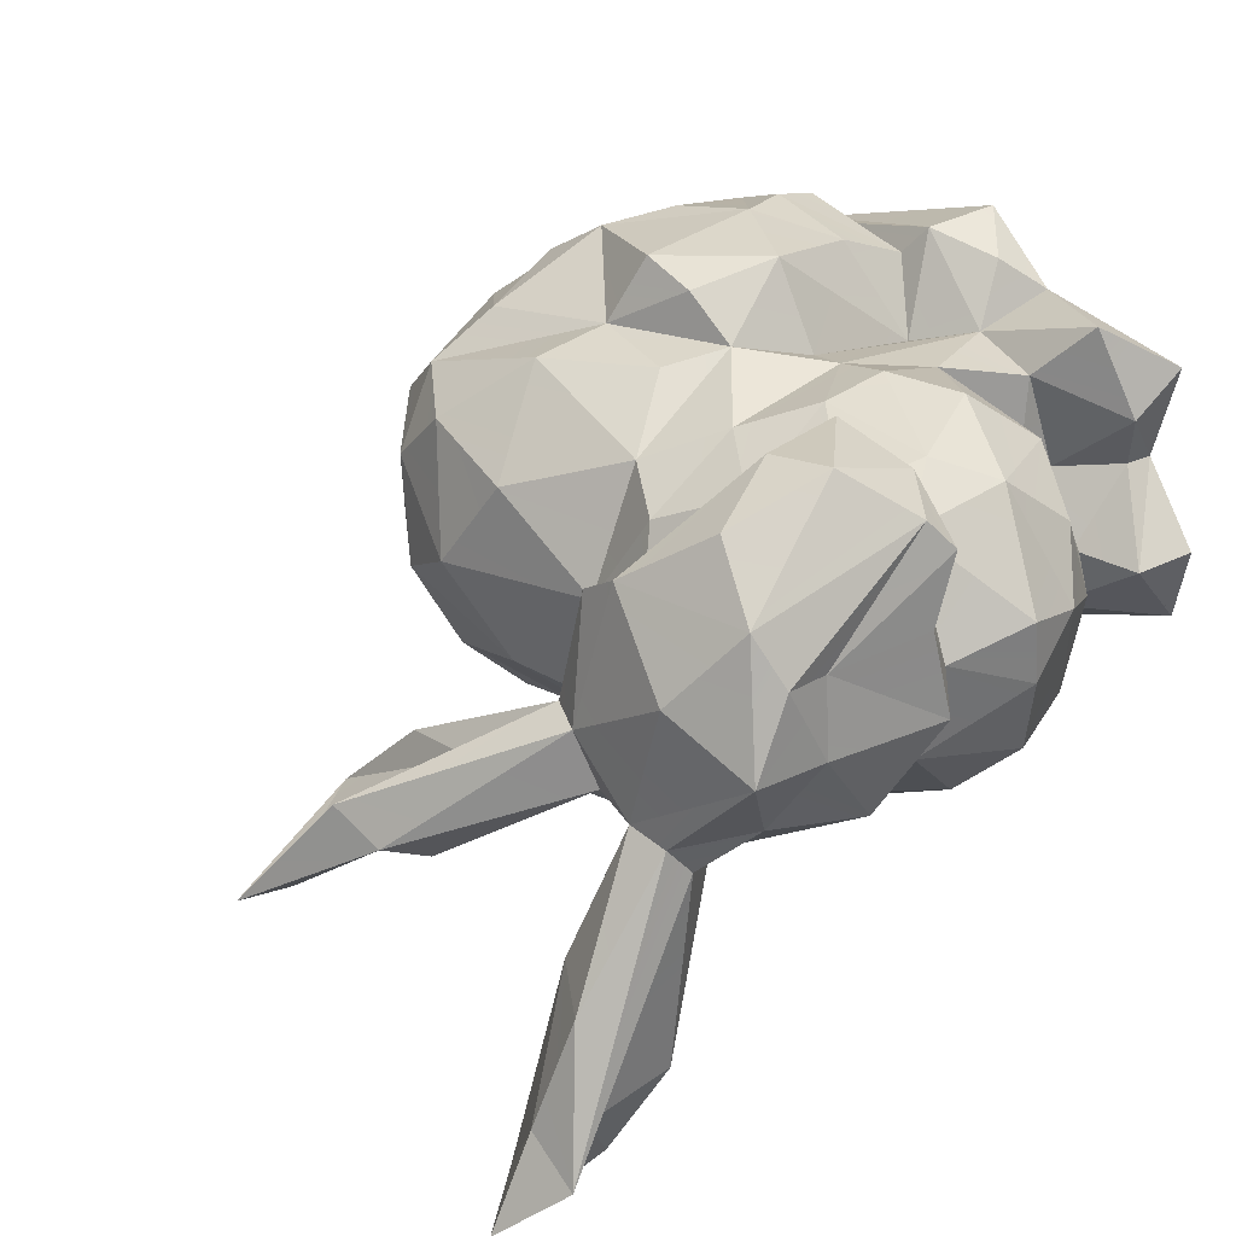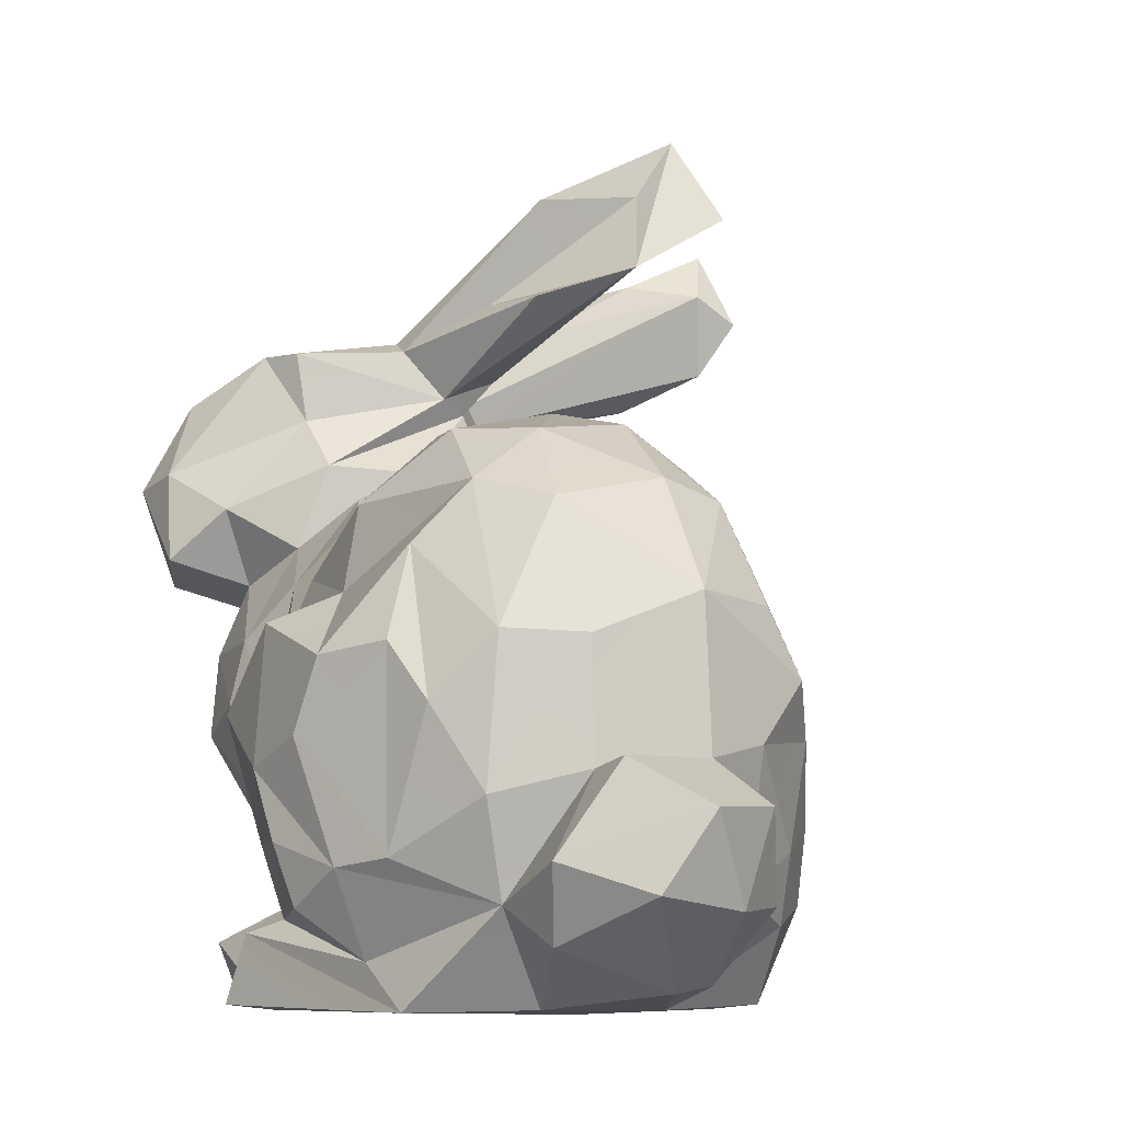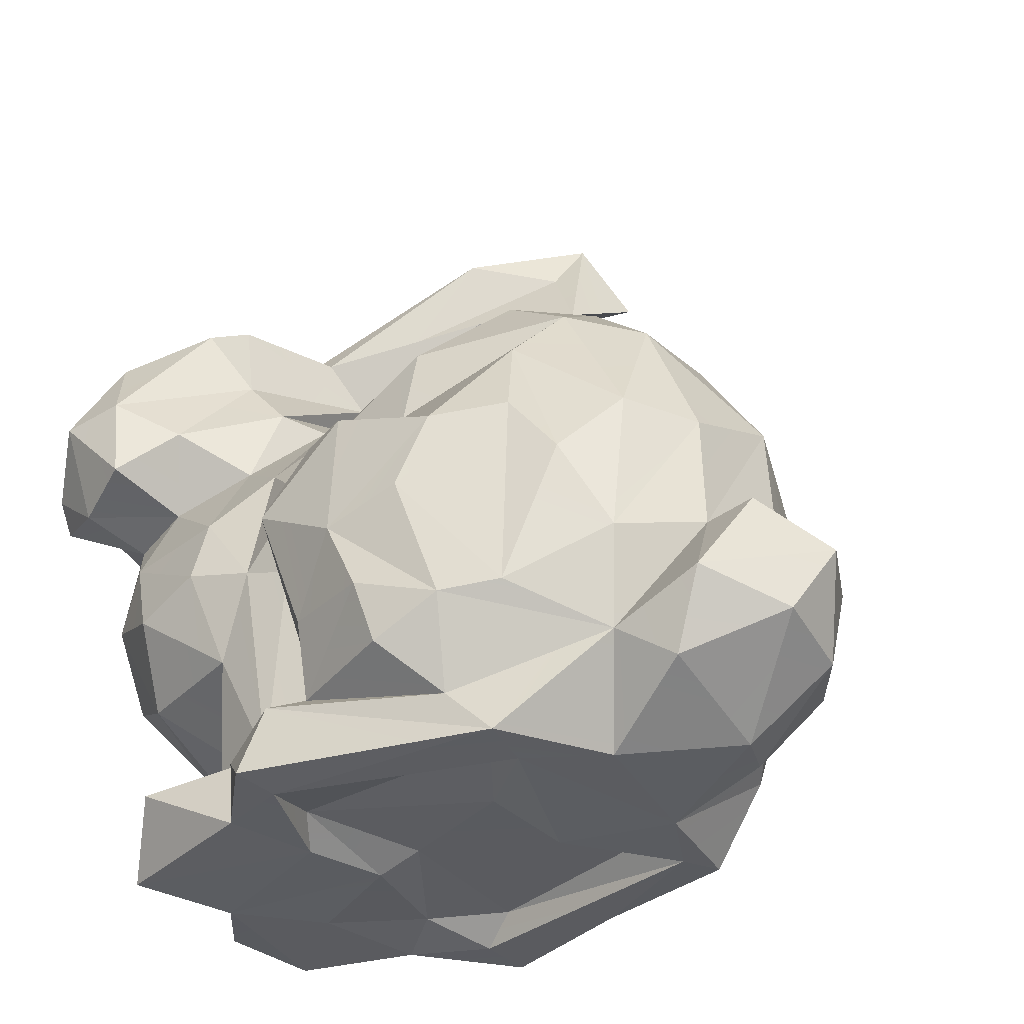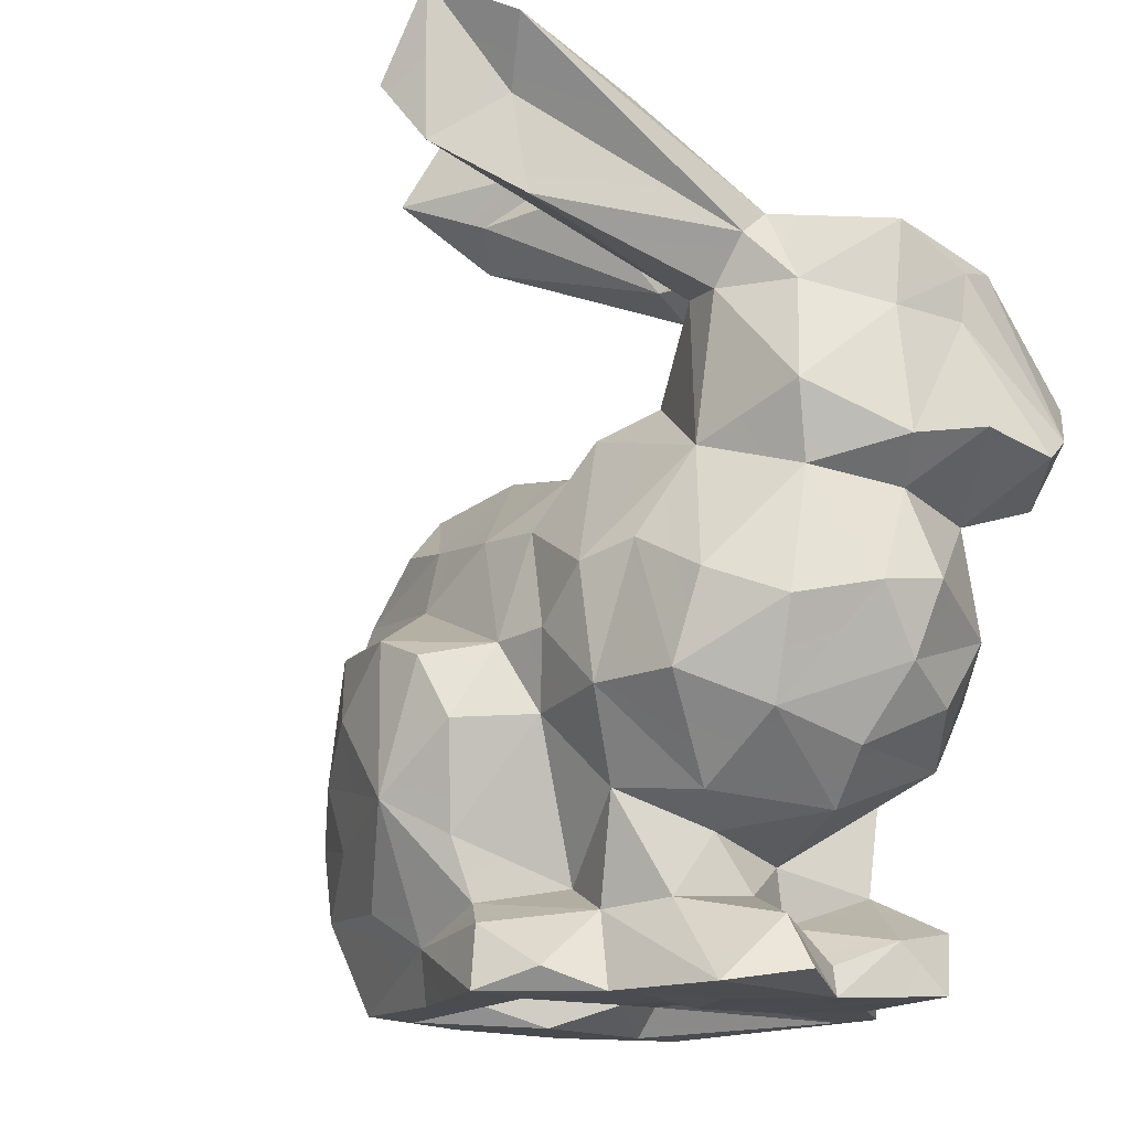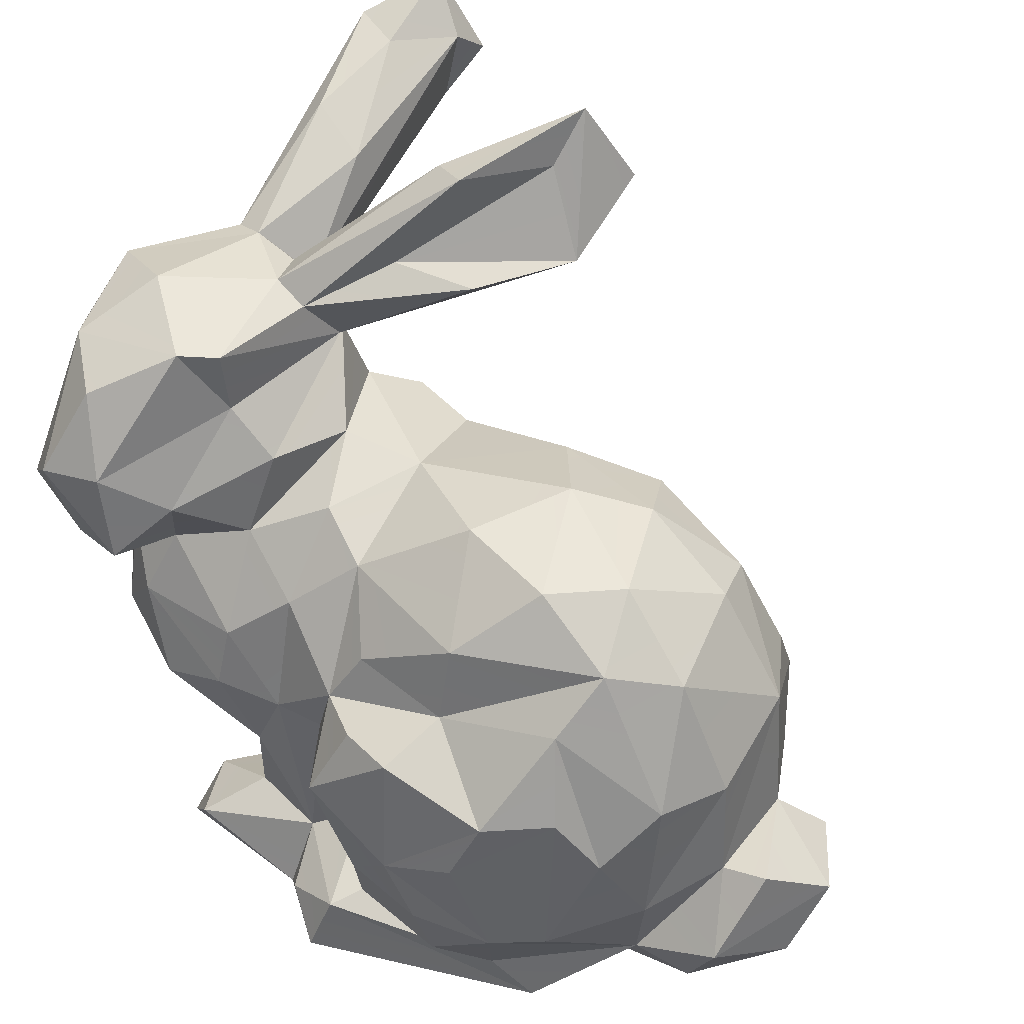
<metadata>
{"format":"obj","ext":"obj","renderer":"f3d","projection":"perspective","resolution":1024,"background":"white","views":[{"elev":28.7,"azim":-132.5,"up":"+Z"},{"elev":-9.6,"azim":65.7,"up":"+Y"},{"elev":-35.1,"azim":41.1,"up":"+Y"},{"elev":-13.8,"azim":-119.6,"up":"+Y"},{"elev":39.0,"azim":33.5,"up":"+Y"}]}
</metadata>
<code>
o mesh
v -0.615 1.454 -0.5426
v -0.702 1.533 -0.3365
v -0.6312 1.399 -0.119
v -0.6239 1.509 -0.4634
v -0.6973 1.616 -0.5027
v -0.7242 1.44 -0.3619
v -0.7711 1.264 0.04571
v -0.7184 1.177 0.02257
v -0.6303 1.183 0.02993
v -0.6139 1.224 0.06094
v -0.5069 1.177 0.1129
v -0.9131 1.13 0.2484
v -0.7618 1.326 0.3495
v -0.6095 1.279 0.4852
v -0.9136 1.281 0.2629
v -0.6736 1.352 -0.4894
v -0.8079 1.543 -0.3922
v -0.7354 1.471 -0.1423
v -0.7594 1.309 0.09956
v -0.7336 1.27 -0.3358
v -0.1884 0.645 -0.3209
v -0.3321 0.2252 -0.02628
v -0.4456 0.1786 -0.03835
v -0.1168 0.03835 -0.1896
v 0.1501 0.04108 -0.1689
v -0.3904 0.5051 -0.1209
v -0.05119 0.5291 -0.3261
v 0.05995 0.6616 -0.2702
v -0.3314 0.4958 -0.2623
v -0.05307 0.1977 -0.2643
v 0.1301 0.0329 -0.08903
v 0.451 0.05282 0.1393
v 0.2113 0.03028 0.03777
v 0.2219 0.3434 -0.2276
v 0.09514 0.4358 -0.2826
v -0.07738 0.7314 -0.1799
v 0.1897 0.6647 -0.1882
v 0.3382 0.8683 -0.008285
v 0.2963 0.8829 0.4236
v 0.2635 0.985 0.2901
v 0.1344 0.9619 -0.04388
v 0.2018 1.019 0.1036
v 0.06638 1.059 0.1786
v -0.03482 0.8555 -0.132
v -0.2813 0.6072 -0.2964
v -0.04999 1 0.009924
v 0.1467 0.9957 0.4005
v 0.2498 0.7769 0.5129
v -0.03242 0.673 0.6628
v -0.3796 0.5591 0.543
v -0.459 0.4075 0.5167
v -0.8755 0.834 0.2817
v -0.9008 1.126 0.3906
v -0.9389 0.9397 0.4092
v -0.9219 0.6779 0.3186
v -0.8906 0.5472 0.2822
v -0.8159 1.037 0.6629
v -0.75 1.199 0.588
v -0.7752 0.8137 0.4709
v -0.9431 0.9027 0.5321
v -0.8549 1.24 0.483
v -0.9073 1.211 0.3967
v -0.8767 0.9907 0.07916
v -0.2564 1.003 0.2115
v -0.3581 0.8246 -0.1199
v -0.304 0.9436 -0.01651
v -0.2234 0.8331 -0.1391
v -0.4234 0.9813 -0.03105
v -0.4897 1.034 0.05739
v -0.4104 1.035 0.2417
v -0.8237 0.4893 0.393
v -0.5235 0.2572 0.2572
v -0.7197 0.04341 0.01442
v -0.5275 0.03584 0.1461
v -0.635 0.0359 0.2954
v -0.6266 0.08699 0.294
v -0.7634 0.06601 0.1649
v -0.1387 0.6763 0.6314
v -0.2354 0.6717 0.5595
v -0.3701 0.7985 0.4983
v -0.7036 0.7059 0.535
v -0.4844 0.706 0.5547
v -0.2504 0.8998 0.4311
v 0.01058 0.7277 0.5407
v 0.02141 0.8784 0.5187
v 0.371 0.8955 0.1123
v 0.4089 0.8435 0.3261
v 0.1664 0.5968 0.64
v 0.1187 0.106 0.5334
v -0.2432 0.03213 0.5678
v 0.1616 0.02456 0.3977
v -0.01926 0.06725 0.2543
v 0.1631 0.2546 0.6056
v 0.2579 0.2662 0.5497
v 0.5029 0.3971 0.3003
v 0.1948 0.02405 0.5004
v 0.3757 0.1896 0.4022
v -0.3085 0.0846 -0.1151
v -0.4771 0.07889 -0.1691
v -0.5112 0.04027 -0.06312
v -0.5035 0.3708 -0.05174
v -0.6547 0.3534 0.03235
v -0.5774 0.5234 -0.1273
v -0.8786 0.6333 0.05446
v -0.6894 0.9132 0.001842
v -0.549 0.7315 -0.1378
v -0.4451 0.6399 -0.148
v -0.6466 0.757 -0.08956
v -0.5916 0.2979 0.09173
v -0.5621 0.1915 0.02838
v -0.3897 0.04168 -0.2481
v 0.4706 0.1211 0.3564
v 0.2842 0.02858 0.2961
v 0.593 0.4106 0.2924
v 0.6732 0.329 0.1729
v 0.5113 0.4202 0.1004
v 0.5891 0.341 0.03277
v 0.4988 0.1894 -0.01848
v 0.5932 0.1761 0.08846
v -0.2485 0.07069 0.1995
v -0.3013 0.07419 0.4335
v -0.6066 0.1949 0.1554
v -0.6876 0.04096 0.4806
v -0.6675 0.1302 0.4014
v -0.5171 0.1588 0.2731
v -0.2504 0.04061 0.6512
v -0.255 0.2532 0.4544
v -0.2056 0.5339 0.6734
v 0.285 0.6111 0.5651
v 0.1101 0.4703 0.6599
v 0.02357 0.3021 0.6629
v 0.04403 0.1934 0.6307
v -0.1668 0.1838 0.5766
v 0.4171 0.3584 0.4472
v 0.4149 0.6849 -0.05374
v 0.4055 0.5658 -0.1219
v 0.312 0.4756 -0.18
v -0.2836 0.3081 -0.2315
v -0.2914 0.1955 -0.1935
v -0.1541 1.548 -0.09315
v -0.488 1.244 0.05768
v -0.0574 1.493 -0.2279
v -0.07535 1.387 -0.05485
v -0.1233 1.651 -0.1524
v -0.1675 1.437 -0.1158
v -0.3481 1.531 0.000186
v -0.2006 0.3725 -0.3256
v 0.04126 0.3134 -0.275
v 0.1852 0.207 -0.2298
v -0.1482 0.1315 -0.2157
v -0.3421 0.6304 -0.1764
v 0.2626 0.1687 -0.1542
v -0.3616 0.155 -0.2246
v 0.07058 0.8688 -0.1373
v -0.3714 1.446 -0.0381
v -0.5004 1.291 0.2399
v -0.3751 1.367 0.1127
v -0.2648 1.554 0.0545
v -0.6935 1.051 0.6467
v -0.8048 0.8509 0.5972
v -0.6505 0.8372 0.4943
v -0.5894 0.9726 0.5633
v -0.4638 1.047 0.4021
v -0.6043 1.301 0.1321
v -0.5667 1.322 0.2291
v 0.2137 0.7639 -0.1419
v -0.3751 0.03698 -0.1364
v -0.7781 0.6863 -0.04774
v -0.7362 0.5276 -0.07692
v 0.3196 0.2896 -0.1432
v 0.06841 0.08105 -0.05456
v -0.4128 0.06196 -0.001756
v -0.4734 1.199 0.1657
v 0.4579 0.4511 -0.01999
v -0.845 0.8592 0.1108
v -0.2157 1.35 0.086
v 0.3792 0.2142 -0.02947
v -0.8325 1.176 0.1116
v -0.8132 0.4657 0.06511
v -0.8156 0.417 0.2281
v -0.7222 0.3262 0.2399
v -0.6959 1.325 0.1228
v 0.4044 0.06644 0.04897
v -0.9505 0.9032 0.2471
v -0.047 1.025 0.3492
v -0.7232 0.1551 0.1403
v -0.726 0.072 0.0473
v -0.7265 0.0765 0.053
v -0.7258 0.0749 0.05064
v 0.02214 0.02306 0.126
v -0.9203 0.6644 0.2038
v -0.5432 1.146 0.421
v 0.4975 0.6917 0.1051
v 0.4982 0.6104 0.3028
v -0.3211 0.03706 0.2211
v -0.3483 0.03409 0.3734
v 0.6302 0.1958 0.2506
v -0.3522 0.9634 0.3814
v 0.4365 0.6186 0.4357
v 0.5449 0.2495 0.3921
v -0.3602 0.1856 0.486
v -0.6906 0.4107 0.4665
v -0.5405 1.277 0.4433
v 0.09757 0.07753 0.3969
v -0.5038 0.2194 0.4596
v -0.3301 0.1124 0.5938
v -0.1741 0.7753 0.5329
v -0.4958 0.8895 0.4502
v -0.7904 0.6165 0.4942
v -0.2936 0.5333 0.5221
v -0.6359 0.5423 0.569
v -0.9163 0.9439 0.5837
v -0.209 0.1614 0.6301
v -0.672 0.881 0.6474
v -0.3862 0.04105 0.5333
v -0.5 0.5869 0.5767
v -0.5924 0.1573 0.5593
v 0.3587 0.5074 0.5233
v -0.1449 0.3112 0.6274
v -0.02786 0.4274 0.6811
f 4 1 5
f 10 9 4
f 3 10 4
f 1 16 5
f 9 10 11
f 11 69 9
f 12 62 15
f 8 63 178
f 8 20 9
f 3 4 2
f 3 18 182
f 5 16 6
f 20 7 6
f 6 16 20
f 6 17 5
f 1 4 16
f 2 4 5
f 2 5 17
f 17 6 7
f 17 7 19
f 18 17 19
f 20 16 9
f 18 3 2
f 9 16 4
f 2 17 18
f 45 29 151
f 101 22 23
f 22 138 139
f 22 101 26
f 21 36 28
f 27 147 21
f 147 29 45
f 27 21 28
f 30 147 148
f 25 33 31
f 33 177 183
f 33 190 31
f 25 152 33
f 137 37 136
f 44 154 166
f 36 166 37
f 36 37 28
f 166 154 38
f 154 41 38
f 40 42 43
f 43 42 46
f 41 154 44
f 51 216 211
f 65 151 107
f 191 55 52
f 184 53 12
f 53 184 54
f 54 52 59
f 180 71 56
f 191 56 55
f 191 179 56
f 191 104 179
f 179 180 56
f 60 212 53
f 60 53 54
f 61 212 57
f 160 60 59
f 59 55 209
f 56 209 55
f 52 54 184
f 15 62 61
f 62 12 53
f 62 53 212
f 57 58 61
f 52 175 191
f 191 175 104
f 63 175 184
f 63 8 105
f 105 8 9
f 46 66 64
f 43 185 47
f 67 66 46
f 66 65 68
f 69 68 105
f 105 9 69
f 71 180 202
f 186 73 77
f 73 186 110
f 76 186 75
f 75 186 77
f 186 76 122
f 211 81 209
f 210 79 50
f 209 81 59
f 83 79 207
f 84 79 78
f 84 78 49
f 41 46 42
f 47 39 40
f 38 42 86
f 87 86 40
f 87 40 39
f 40 86 42
f 86 87 193
f 130 129 88
f 49 88 84
f 84 88 48
f 97 94 93
f 95 114 116
f 96 91 113
f 153 99 23
f 103 169 108
f 102 103 101
f 103 102 169
f 168 169 104
f 101 103 26
f 103 106 107
f 106 65 107
f 169 168 108
f 169 102 179
f 101 23 110
f 98 171 120
f 33 113 91
f 33 91 190
f 97 113 112
f 32 197 112
f 33 32 113
f 174 177 170
f 177 33 152
f 32 119 197
f 197 119 115
f 119 183 118
f 32 183 119
f 91 204 92
f 120 92 121
f 121 204 90
f 90 96 126
f 122 72 109
f 109 72 181
f 122 125 72
f 75 124 76
f 122 76 125
f 123 217 124
f 123 75 196
f 196 90 215
f 90 196 121
f 88 49 220
f 220 219 131
f 132 131 133
f 131 219 133
f 199 218 134
f 137 174 170
f 136 193 174
f 137 170 34
f 174 137 136
f 116 174 193
f 177 152 170
f 111 153 150
f 150 153 139
f 138 147 139
f 138 29 147
f 21 147 45
f 35 27 28
f 28 37 137
f 35 148 147
f 27 35 147
f 28 137 35
f 142 143 145
f 143 142 144
f 141 143 173
f 141 155 145
f 143 176 173
f 144 142 146
f 144 158 140
f 145 155 146
f 142 145 146
f 143 144 140
f 34 148 35
f 21 45 151
f 36 21 151
f 147 30 150
f 147 150 139
f 7 20 8
f 30 148 149
f 25 31 24
f 24 111 150
f 35 137 34
f 24 150 25
f 150 149 25
f 148 34 149
f 30 149 150
f 149 152 25
f 170 152 149
f 170 149 34
f 38 135 166
f 107 151 26
f 135 136 166
f 135 38 193
f 166 36 44
f 36 151 67
f 36 67 44
f 99 153 111
f 98 167 31
f 167 24 31
f 151 65 67
f 155 164 146
f 165 14 203
f 158 144 146
f 157 143 140
f 11 173 163
f 161 160 59
f 161 59 81
f 214 160 161
f 208 162 161
f 208 70 163
f 57 160 214
f 162 214 161
f 156 173 176
f 13 182 15
f 182 164 10
f 164 141 10
f 164 165 146
f 146 165 158
f 164 155 141
f 10 141 11
f 158 165 156
f 182 13 165
f 100 111 167
f 136 37 166
f 138 22 26
f 141 145 143
f 111 24 167
f 138 26 29
f 151 29 26
f 107 26 103
f 105 108 168
f 100 172 74
f 111 100 99
f 106 103 108
f 68 65 106
f 68 106 105
f 105 106 108
f 46 44 67
f 153 23 139
f 67 65 66
f 100 23 99
f 174 116 177
f 19 182 18
f 157 140 158
f 46 41 44
f 19 7 178
f 31 171 98
f 22 139 23
f 172 167 98
f 167 172 100
f 136 135 193
f 68 64 66
f 10 3 182
f 175 168 104
f 157 176 143
f 173 11 141
f 114 115 116
f 116 115 117
f 104 169 179
f 86 193 38
f 73 23 100
f 105 168 175
f 41 42 38
f 183 177 118
f 185 85 47
f 178 7 8
f 172 98 120
f 172 120 195
f 171 31 190
f 109 102 101
f 64 68 69
f 118 177 117
f 117 177 116
f 175 63 105
f 109 110 122
f 179 181 180
f 179 102 181
f 181 102 109
f 19 15 182
f 110 23 73
f 101 110 109
f 64 69 70
f 12 63 184
f 63 12 178
f 185 43 64
f 64 43 46
f 118 117 119
f 119 117 115
f 183 32 33
f 73 74 75
f 122 110 186
f 15 178 12
f 178 15 19
f 156 176 157
f 70 69 11
f 187 188 189
f 187 189 188
f 92 171 190
f 157 158 156
f 95 194 134
f 94 97 134
f 192 163 173
f 156 165 203
f 194 95 193
f 116 193 95
f 74 172 195
f 75 77 73
f 87 194 193
f 11 163 70
f 184 175 52
f 43 47 40
f 195 75 74
f 120 121 195
f 121 196 195
f 120 171 92
f 200 197 115
f 112 113 32
f 13 15 61
f 83 185 64
f 85 185 83
f 70 198 64
f 64 198 83
f 79 83 80
f 70 208 198
f 198 80 83
f 194 87 199
f 218 199 48
f 48 129 218
f 92 190 91
f 197 200 112
f 115 114 200
f 13 14 165
f 199 134 194
f 13 61 14
f 50 51 201
f 128 210 127
f 219 128 127
f 210 201 127
f 72 125 205
f 181 72 202
f 180 181 202
f 173 203 192
f 52 55 59
f 125 76 124
f 95 200 114
f 203 14 192
f 205 125 124
f 202 72 51
f 87 39 199
f 163 192 162
f 123 124 75
f 72 205 51
f 215 90 126
f 97 200 95
f 97 95 134
f 60 54 59
f 71 209 56
f 48 199 39
f 112 200 97
f 209 71 202
f 207 85 83
f 14 61 58
f 85 39 47
f 162 208 163
f 161 82 208
f 198 208 80
f 62 212 61
f 159 14 58
f 14 159 192
f 159 162 192
f 92 204 121
f 124 217 205
f 211 209 202
f 39 85 84
f 89 97 93
f 89 93 132
f 97 96 113
f 39 84 48
f 51 211 202
f 91 96 90
f 91 90 204
f 212 60 160
f 160 57 212
f 213 89 133
f 127 133 219
f 127 201 213
f 213 201 206
f 133 127 213
f 207 84 85
f 82 80 208
f 82 161 81
f 201 210 50
f 82 50 80
f 79 80 50
f 51 205 201
f 215 123 196
f 82 81 216
f 97 89 96
f 217 201 205
f 216 51 50
f 57 214 159
f 162 159 214
f 128 78 79
f 210 128 79
f 215 206 201
f 216 50 82
f 88 129 48
f 134 218 94
f 94 218 129
f 216 81 211
f 94 129 130
f 57 159 58
f 89 132 133
f 215 217 123
f 201 217 215
f 126 206 215
f 213 206 126
f 93 94 130
f 220 130 88
f 128 219 220
f 89 213 96
f 78 128 49
f 49 128 220
f 213 126 96
f 132 93 131
f 220 131 93
f 195 196 75
f 73 100 74
f 164 182 165
f 156 203 173
f 79 84 207
f 220 93 130

</code>
